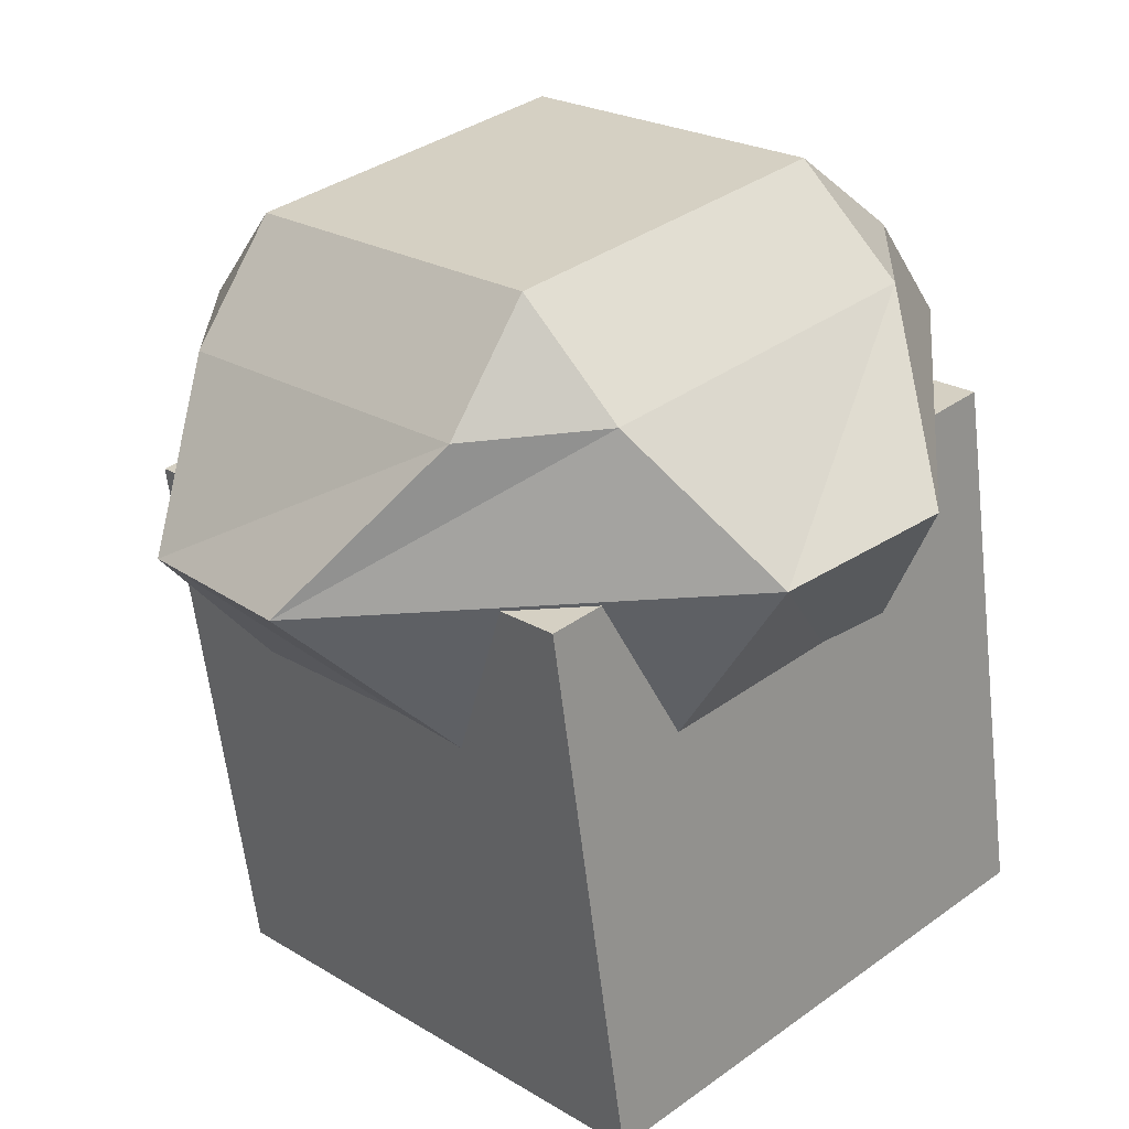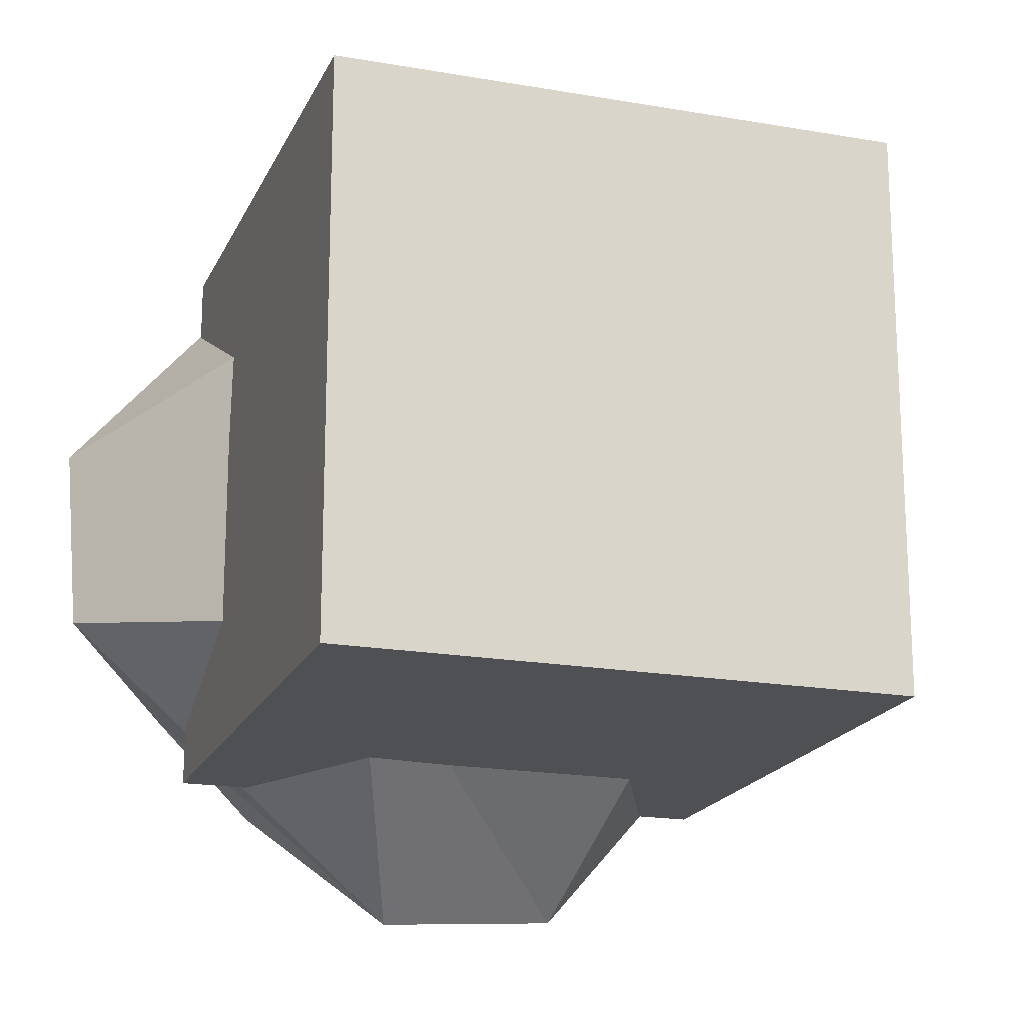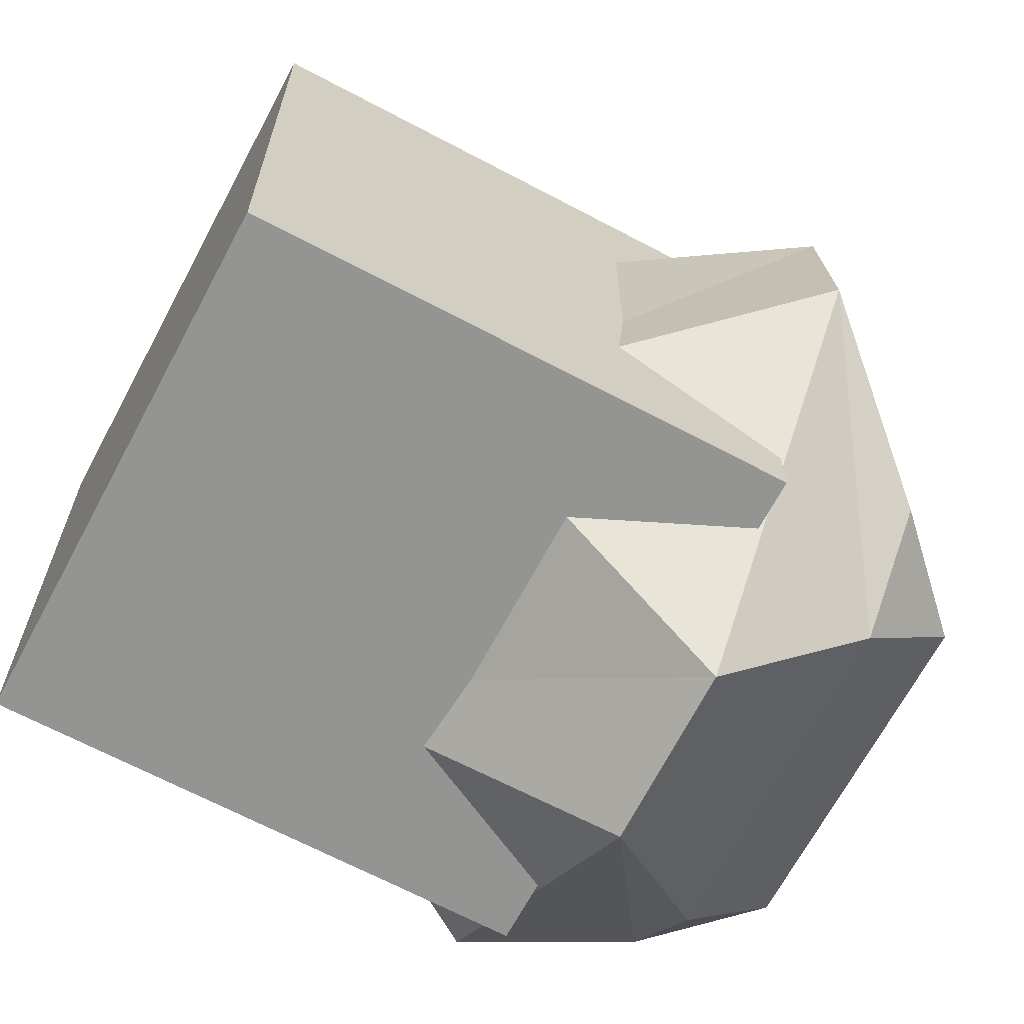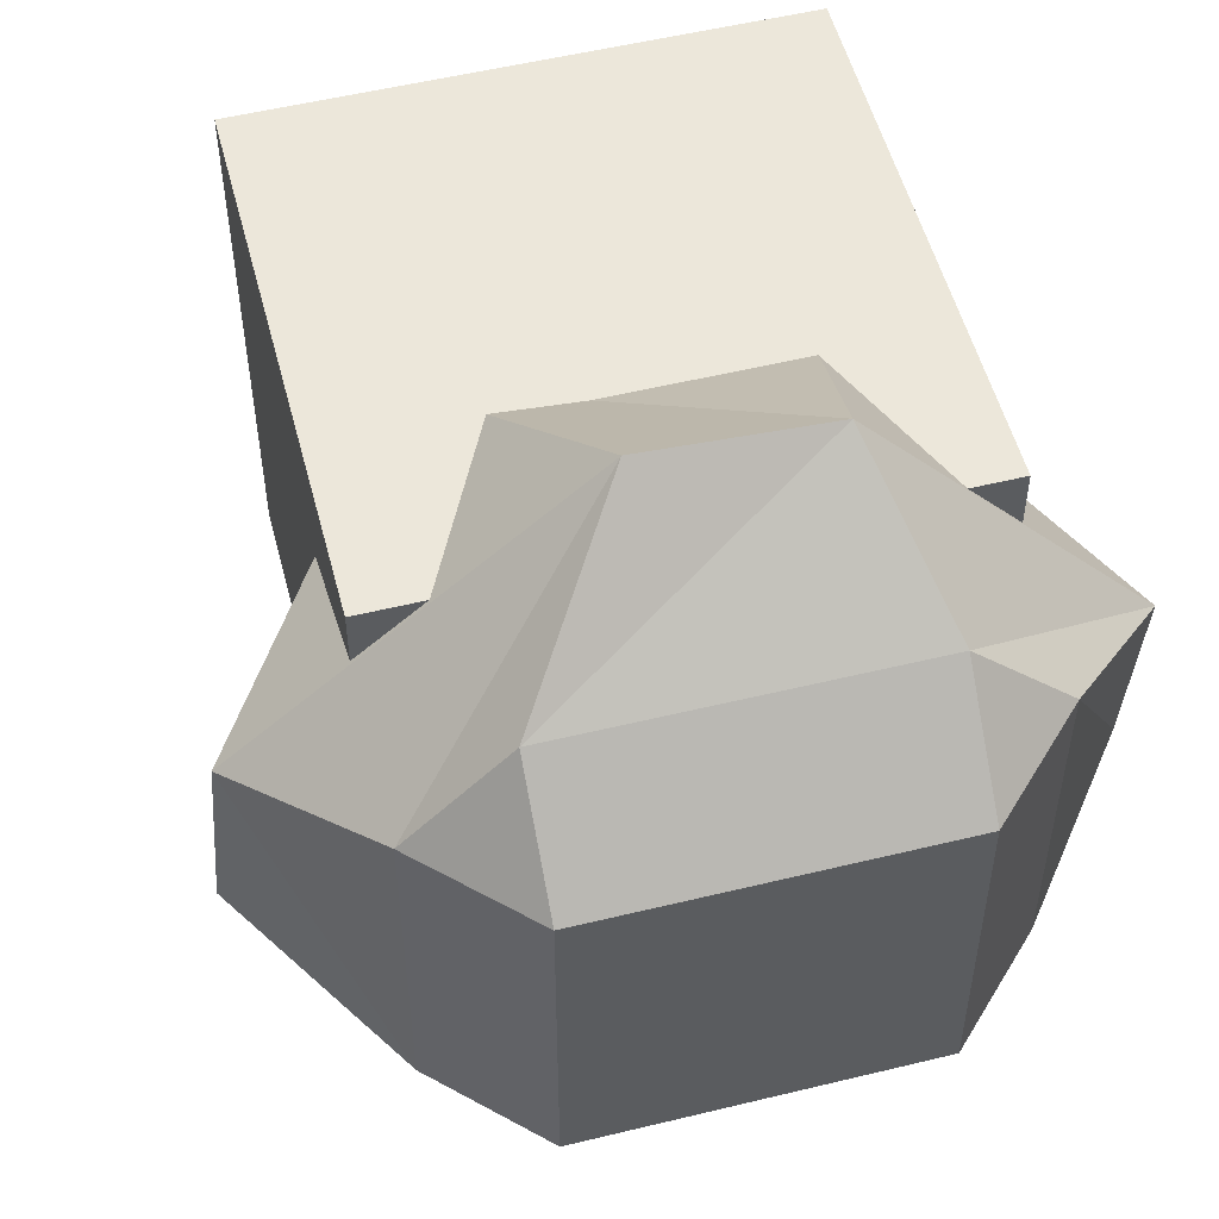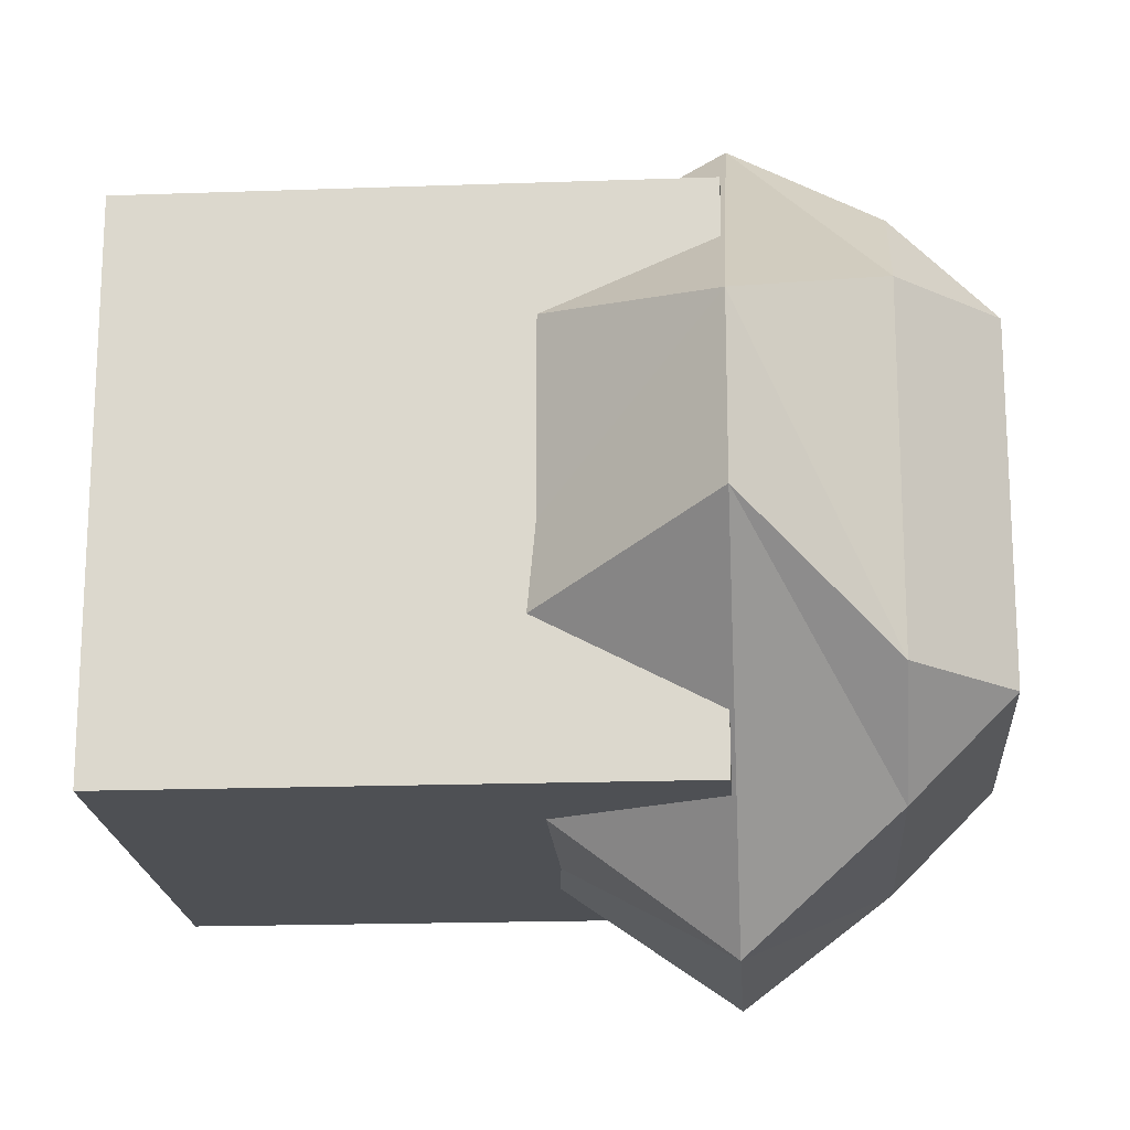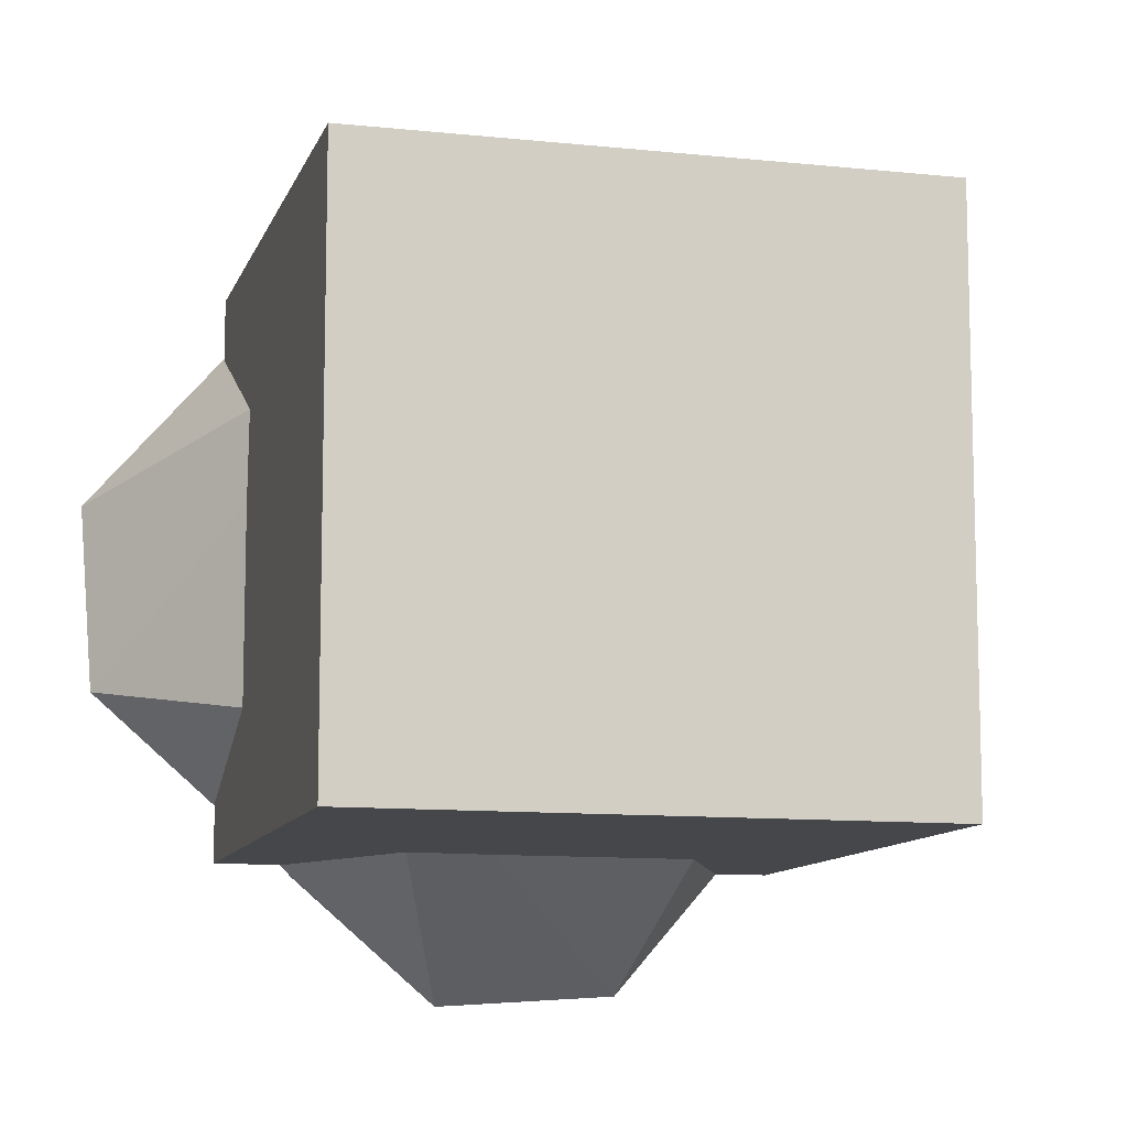
<metadata>
{"format":"obj","ext":"obj","renderer":"f3d","projection":"perspective","resolution":1024,"background":"white","views":[{"elev":35.3,"azim":46.1,"up":"+Z"},{"elev":-18.7,"azim":151.7,"up":"+Y"},{"elev":-66.9,"azim":-127.7,"up":"+Y"},{"elev":53.4,"azim":-24.3,"up":"+Y"},{"elev":-18.8,"azim":-95.8,"up":"+Y"},{"elev":-10.5,"azim":155.3,"up":"+Y"}]}
</metadata>
<code>
o Cube
v 0.8171 1 2.154
v 1.154 1 0.1829
v 0.8171 -1 2.154
v 1.154 -1 0.1829
v -1.154 1 1.817
v -0.8171 1 -0.1543
v -1.154 -1 1.817
v -0.8171 -1 -0.1543
v 0.3664 1 2.628
v 0.3049 0.6356 2.987
v 0.7255 0.6356 2.689
v 0.6422 0.6356 1.016
v 1.293 0.2308 2.25
v 1.245 -0.4195 2.242
v 0.7255 -0.6356 2.689
v 0.3049 -0.6356 2.987
v 0.3664 -1 2.628
v 0.04059 -1.481 2.036
v -0.6009 -1.439 1.926
v 0.6422 -0.6356 1.016
v -0.8867 1 2.414
v -1.246 0.6356 2.352
v -0.9481 0.6356 2.773
v -0.3827 1.481 1.964
v 0.2588 1.439 2.073
v -0.6109 0.6356 0.8014
v -1.246 -0.6356 2.352
v -0.8867 -1 2.414
v -0.9481 -0.6356 2.773
v -0.6109 -0.6356 0.8014
v -1.635 -0.2308 1.749
v -1.587 0.4195 1.758
f 3 5 1
f 8 3 4
f 6 7 8
f 8 2 6
f 4 1 2
f 2 5 6
f 12 30 26
f 32 22 24
f 19 28 31
f 23 16 10
f 14 15 18
f 9 10 11
f 12 13 14
f 15 16 17
f 18 19 20
f 21 22 23
f 24 25 26
f 27 28 29
f 30 31 32
f 26 32 24
f 12 25 13
f 11 13 9
f 31 27 32
f 17 18 15
f 21 24 22
f 29 17 16
f 16 11 10
f 30 19 31
f 23 27 29
f 10 21 23
f 20 14 18
f 25 9 13
f 3 7 5
f 8 7 3
f 6 5 7
f 8 4 2
f 4 3 1
f 2 1 5
f 12 20 30
f 32 27 22
f 19 17 28
f 23 29 16
f 14 11 15
f 26 30 32
f 12 26 25
f 11 14 13
f 31 28 27
f 17 19 18
f 21 25 24
f 29 28 17
f 16 15 11
f 30 20 19
f 23 22 27
f 10 9 21
f 20 12 14
f 25 21 9

</code>
